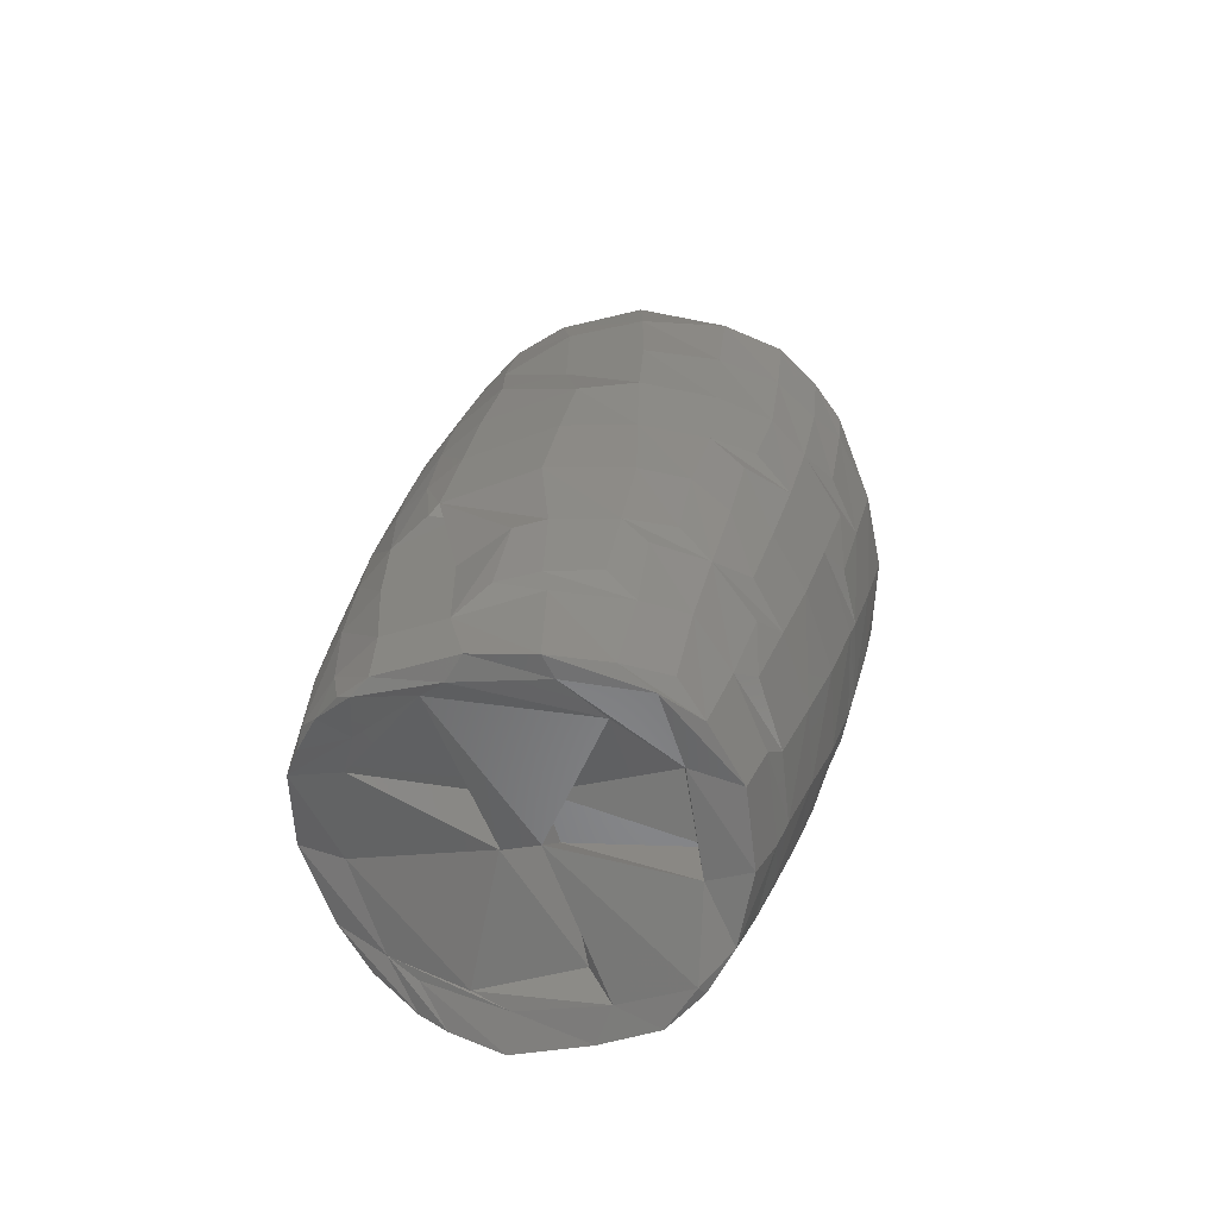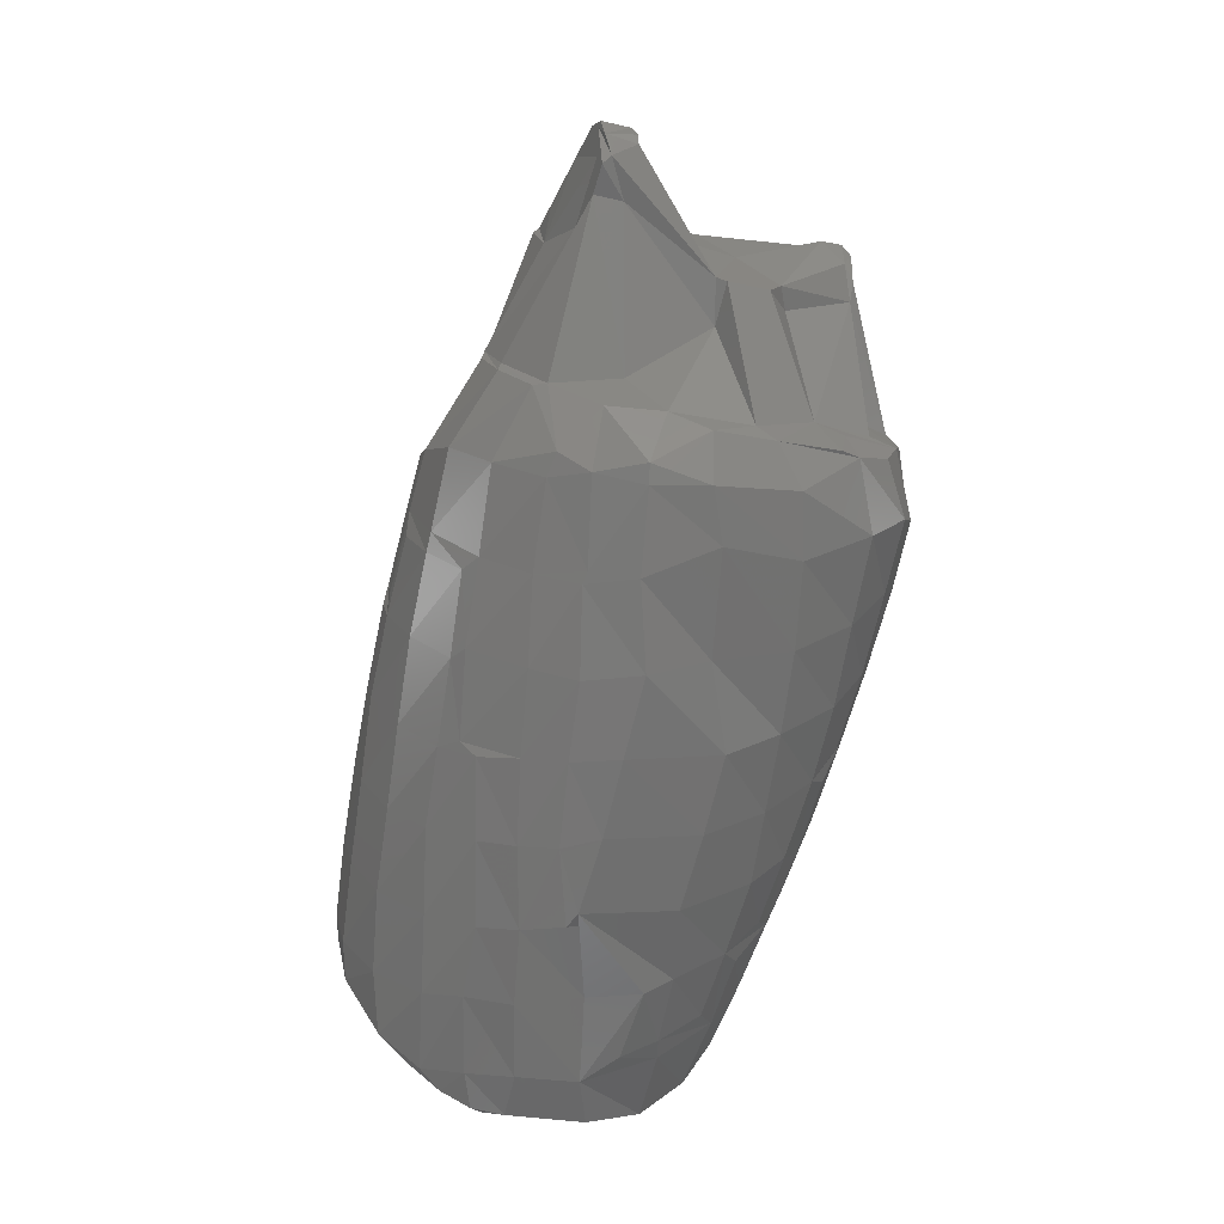
<metadata>
{"format":"stl","ext":"stl","renderer":"f3d","projection":"perspective","resolution":1024,"background":"white","views":[{"elev":-70.6,"azim":-175.6,"up":"+Z"},{"elev":20.9,"azim":151.6,"up":"+Z"}]}
</metadata>
<code>
# stl→obj: 349 verts, 696 faces
v 172.5 -63.26 -61.69
v 167.8 -50.33 -62.17
v 175.1 -61.91 -79.82
v 171.9 -52 -79.65
v 177 -69.73 -64.6
v 173.7 -54.09 -84.66
v 179.9 -69.59 -83.32
v 164.9 -50.34 -46.71
v 166.4 -35.97 -61.73
v 162.2 -35.56 -43.59
v 175.7 -70.41 -48.91
v 170.5 -63.11 -48.6
v 172.5 -35.88 -84.87
v 170.9 -35.9 -79.55
v 185.9 -77.23 -82.87
v 184.9 -78.35 -64.21
v 183.3 -67.88 -101.7
v 190.1 -78.28 -100.1
v 178.6 -53.9 -103.2
v 167.3 -41.89 -24.06
v 164.5 -34.84 -23.26
v 178.1 -68.29 -46.76
v 170.2 -61.53 -47.53
v 183.6 -78.1 -48.36
v 173.8 -46.16 -26.03
v 171 -45.61 2.929
v 163.9 -34.3 -16.56
v 168 -47.09 5.708
v 191.8 -51.21 -25.85
v 185.2 -78.93 -47.49
v 196 -69.98 -41.03
v 192.9 -50.32 -9.112
v 168.3 -22.35 -60.55
v 163.8 -20.48 -42.01
v 176.9 -18.41 -83.36
v 172.7 -24.6 -78.1
v 178 -36.91 -103.1
v 166 -19.9 -22.46
v 165.7 -18.39 -15.74
v 166.7 -37.42 14.13
v 170.6 -25.88 16.96
v 171.5 -49.23 13.26
v 165.7 -47.14 14.16
v 190.9 -53.91 14.48
v 166.3 -37.14 22.48
v 168.2 -30.62 21.52
v 170.6 -44.53 21.25
v 165.4 -43.26 19.73
v 193.9 -52.68 24.61
v 172.1 -36.48 23.99
v 171 -28.63 20.51
v 193.4 -36.94 22.63
v 193.9 -17.73 20.44
v 171.8 -16.5 -65.17
v 178.7 -3.535 -62.81
v 169.4 -6.536 -40.08
v 172.7 -10.52 -58.46
v 183 -6.241 -80.64
v 182.2 -20.4 -101.5
v 168.5 -4.543 -31.73
v 170.3 -6.865 -14.74
v 172.2 -24.39 13.14
v 173.8 -16.42 -11.56
v 176.1 0.3661 -12.29
v 181.5 -1.799 -9.39
v 192.4 -18.39 14.88
v 196.5 0.1584 -3.743
v 174.9 -0.5667 -44.1
v 173.2 2.574 -27.92
v 182.2 7.131 -41.2
v 180.2 10.3 -24.18
v 184.9 3.811 -60.13
v 183.3 7.698 -11.37
v 191 3.23 -6.595
v 193.8 12.96 -8.248
v 193.5 -76.15 -119.2
v 188.2 -67.17 -119.8
v 197.8 -84.34 -103.6
v 192.9 -72.98 -124.6
v 201.2 -83.16 -122.4
v 196.1 -85.2 -84.77
v 193 -64.96 -137.5
v 184.2 -53.03 -121
v 208.2 -89.81 -106.1
v 212.1 -88.33 -85.43
v 204.1 -80.05 -140.5
v 212.1 -89.84 -124.7
v 197.5 -70.71 -142.7
v 195.5 -85.76 -65.43
v 212.3 -87.87 -65.82
v 194 -84.2 -48.22
v 212 -89.36 -46.05
v 198.5 -83.25 -44.21
v 216 -87.62 -39.37
v 213.9 -71.67 -35.31
v 197.5 -51.92 -8.72
v 215.6 -56.9 -6.683
v 189.9 -53.32 -138
v 192.6 -54.62 -144.5
v 184 -37.82 -120.4
v 193.3 -36.03 -144.1
v 190.2 -38.84 -137.6
v 201.6 -69.23 -156.3
v 207.7 -77.81 -156.8
v 197.2 -54.3 -156
v 188 -22.34 -118.6
v 198.6 -21.08 -141.4
v 193.8 -24.41 -135.6
v 197.9 -37.5 -155.7
v 195.1 -55.27 16.76
v 210.6 -40.17 28.89
v 198.5 -55.05 24.55
v 212.4 -52.52 29.79
v 210 -17.15 24.17
v 193 -17.58 -124.2
v 200.7 -6.432 -120.3
v 188 -8.914 -98.81
v 192.9 -11.9 -115.5
v 205 -10.7 -137.2
v 204.2 -23.89 -156.9
v 199.7 -12.82 21.21
v 208.4 -15.17 23.56
v 196 -2.267 -102.6
v 192.2 1.138 -84.65
v 203.2 3.831 -99.12
v 198.6 6.714 -80.84
v 212.2 -0.5511 -123.9
v 217.1 3.08 -119.1
v 206.4 -0.5977 -115.8
v 189.3 1.636 -77.24
v 198.3 13.22 -6.027
v 215.2 7.838 0.09812
v 213.5 13.3 -1.826
v 196.2 10.38 -62.89
v 194.7 13.73 -43.67
v 212.2 15.14 -63.86
v 210.9 17.49 -45.02
v 213.1 11.3 -82.94
v 192.4 16.58 -23.86
v 210.7 19.39 -25.31
v 210.9 18.86 -10.9
v 214.6 -87.2 -143.8
v 209.1 -76.16 -157.7
v 215.9 -84.56 -157.2
v 206.6 -56.36 -154
v 231 -91.9 -144.8
v 232.6 -94.3 -124.7
v 225.2 -80.77 -153.4
v 229 -88.61 -154
v 236 -50.06 -147.1
v 212.7 -90.05 -124.2
v 208 -90.02 -106.6
v 222.1 -94.15 -83.93
v 229.6 -89.31 -46.38
v 217.9 -92.59 -66.22
v 230.2 -92.45 -65.68
v 230.8 -86.22 -33.88
v 231.9 -73.35 -29.58
v 234 -62.1 -6.401
v 208.5 -33.33 -154.9
v 209 -33.95 -143
v 204.7 -55.02 -142.6
v 232.8 -52.51 -141.3
v 208 -58.15 17.92
v 229.2 -59.29 22.21
v 206.3 -57.25 26
v 228.2 -60.26 28.05
v 219.8 -43.88 44.19
v 226.7 -54.69 36.02
v 221.5 -53.03 34.9
v 219.9 -35.76 51.94
v 212.4 -16.99 -159.2
v 235.3 -40.46 -144.6
v 230 -12.78 -159.7
v 221.4 -22.35 -156
v 222.7 -26.52 50.6
v 219.2 -11.03 -158.4
v 209 -16.13 -153.9
v 232.1 -7.601 -160.7
v 210.5 -16.27 14.2
v 226.5 -25.77 39.58
v 229.2 -25.94 49.05
v 215 -5.761 -141.3
v 230.9 -1.843 -143.5
v 220.3 -1.375 -135.6
v 231.8 -0.02184 -138
v 231.7 1.661 3.761
v 231.3 -16.49 5.996
v 226.2 9.796 1.273
v 213.7 7.425 -101
v 232.1 9.121 -102.1
v 228.6 12.55 -84.03
v 230.7 4.52 -120.9
v 225.2 15.24 -65.64
v 227.9 13.49 -45.28
v 227.3 16.1 -20.54
v 229.1 15.39 -7.963
v 229.1 -95.38 -105.9
v 233.5 -95.12 -123.7
v 230.1 -94.52 -87.03
v 244.7 -93.23 -106.8
v 243 -92.33 -87.38
v 235.2 -93.22 -142.4
v 244.9 -93.9 -125.7
v 229.3 -92.85 -67.42
v 241 -90.28 -69.38
v 246.7 -87.5 -66.79
v 244.5 -84.38 -48.11
v 250.2 -92.65 -145.1
v 244.6 -83.92 -147.4
v 246.2 -91.86 -149.8
v 229.4 -77.3 -144.4
v 252.3 -80.94 -143.7
v 242.6 -80.45 -29.83
v 236.8 -82.89 -30.67
v 245.3 -76.9 -26.11
v 244.1 -51.58 -144.5
v 241.5 -59.34 3.135
v 244.2 -61.55 -9.323
v 230 -59.48 27.48
v 229.4 -52.67 33.05
v 226.5 -45.94 45.71
v 233.3 -47.87 27.76
v 226.4 -39.53 52.58
v 220.1 -34.15 52.51
v 221.2 -38.31 51.09
v 226.5 -46.2 45.42
v 229.9 -30.71 48.17
v 221.7 -28.76 52.07
v 227.3 -34.12 54.51
v 229.1 -28.93 52.91
v 227.5 -34.75 53.21
v 231.4 -25.84 47.56
v 232.8 -34.9 33.33
v 232.7 -27.37 41.29
v 249.8 -35.15 7.142
v 248.4 -17.1 7.064
v 245.8 -51.44 5.399
v 249.5 -12.48 -158.2
v 254.6 -15.95 -154.8
v 245.8 -7.25 -158.4
v 242.9 -3.876 5.069
v 248.5 -4.844 -146.1
v 240.9 -0.7891 -140
v 239.8 9.182 -3.418
v 237.6 3.879 -123
v 252.7 3.038 -100.5
v 248.9 6.642 -82.7
v 245.6 9.429 -64.62
v 241.8 11.67 -46.32
v 242.2 9.974 -26.5
v 240.3 9.735 -7.8
v 247.3 -93.19 -144.6
v 250 -92.4 -125.3
v 263.6 -85.53 -126.3
v 249.4 -91.67 -105.6
v 262.4 -83.93 -107
v 263 -86.82 -140.9
v 248.6 -89.75 -85.89
v 259.8 -82.67 -87.74
v 257.6 -80.15 -69.18
v 255.3 -77.2 -51.08
v 262.3 -79.79 -140.4
v 257.3 -88.98 -144.6
v 268.1 -75.42 -137.8
v 274 -54.97 -136.5
v 251.4 -74.41 -32.65
v 249.7 -73.71 -25.97
v 258.2 -65.24 -29.67
v 256.5 -62.19 -18.63
v 249.2 -54.37 -6.176
v 260.6 -50.16 -13.82
v 243.8 -51.42 -145.1
v 243.3 -42.23 -140
v 271.2 -34.45 -143.2
v 248.7 -46.82 5.261
v 251.3 -33.58 6.239
v 266.9 -15.53 -154.1
v 268.3 -25.81 -147.8
v 250.3 -20.07 6.224
v 263.2 -12.03 -153.9
v 252.7 -4.848 -3.09
v 262.2 -8.65 -142.9
v 248.5 -2.43 -124
v 263.2 -6.399 -123.8
v 248.5 1.848 -6.11
v 249.6 0.8337 -104.9
v 262.7 -4.211 -105.1
v 254.9 1.688 -103.6
v 256.3 1.833 -85.17
v 254.7 3.103 -65.79
v 252.6 4.175 -48.14
v 251.3 2.748 -28.41
v 250.3 3.264 -25.67
v 254.6 -5.694 -8.358
v 257.9 -5.513 -27.73
v 277.5 -69.46 -134.6
v 283.1 -51.98 -135.1
v 271.8 -77.92 -128.1
v 271.5 -79.35 -136.7
v 270.1 -76.47 -109.2
v 266.8 -75.88 -90.21
v 268.2 -72.88 -85.84
v 265.3 -70.61 -66.8
v 273.2 -65.21 -88.64
v 270.2 -63.51 -70.33
v 262.1 -68.21 -48.3
v 266.6 -61.62 -51.25
v 263.6 -52.6 -27.5
v 268.1 -54.23 -46.19
v 269.9 -51.78 -49.89
v 282.4 -35.41 -140.4
v 265.8 -49.6 -32
v 262.1 -34.89 -8.927
v 266.4 -35.43 -26.62
v 267.4 -35.66 -30.97
v 260.1 -18.92 -8.063
v 263.8 -17.86 -27.02
v 265.7 -22.03 -30.72
v 274.4 -21.01 -149.5
v 279.1 -28.78 -144.7
v 269.5 -16 -152.5
v 267.4 -17.42 -45.96
v 270.9 -15.57 -143.1
v 271.4 -14.05 -123.4
v 269.5 -11.09 -105.9
v 263.1 -3.965 -85.55
v 268.9 -11.18 -86.08
v 262 -3.958 -66.12
v 260 -3.958 -46.89
v 269.6 -16.41 -65.58
v 268 -12.22 -67.75
v 269.1 -21.2 -49.02
v 272.4 -21.63 -68.25
v 278.3 -68.11 -127.7
v 282.6 -53.53 -126.3
v 276 -66.88 -108
v 280 -53.18 -106.9
v 277 -52.64 -87.49
v 273.5 -53.81 -68.79
v 282.4 -36.91 -125.8
v 280.8 -36.89 -106.5
v 278.1 -35.95 -87.1
v 274.9 -36.11 -68.32
v 271.4 -36.36 -49.08
v 277.3 -22.57 -125.3
v 276.3 -22.21 -106.4
v 277.7 -24.07 -144.5
v 275 -22.78 -86.58
f 1 2 3
f 4 3 2
f 5 1 3
f 6 3 4
f 7 5 3
f 6 7 3
f 8 2 1
f 9 4 2
f 10 2 8
f 10 9 2
f 11 1 5
f 12 8 1
f 11 12 1
f 13 6 4
f 14 4 9
f 13 4 14
f 15 5 7
f 16 11 5
f 16 5 15
f 17 7 6
f 18 7 17
f 15 7 18
f 19 6 13
f 19 17 6
f 20 8 12
f 21 8 20
f 21 10 8
f 22 12 11
f 23 20 12
f 22 23 12
f 24 22 11
f 24 11 16
f 25 20 23
f 26 20 25
f 27 21 20
f 28 27 20
f 26 28 20
f 25 23 22
f 29 25 22
f 30 22 24
f 31 22 30
f 29 22 31
f 32 26 25
f 32 25 29
f 33 14 9
f 34 9 10
f 34 33 9
f 35 13 14
f 36 14 33
f 35 14 36
f 37 13 35
f 37 19 13
f 38 10 21
f 38 34 10
f 39 21 27
f 39 38 21
f 40 27 28
f 41 27 40
f 41 39 27
f 42 28 26
f 43 40 28
f 42 43 28
f 44 42 26
f 44 26 32
f 45 40 43
f 46 40 45
f 46 41 40
f 47 43 42
f 48 45 43
f 47 48 43
f 49 47 42
f 49 42 44
f 50 45 48
f 51 45 50
f 51 46 45
f 50 48 47
f 52 50 47
f 52 47 49
f 53 51 50
f 53 50 52
f 54 36 33
f 55 54 33
f 56 33 34
f 57 33 56
f 55 33 57
f 35 36 54
f 55 35 54
f 58 35 55
f 59 37 35
f 58 59 35
f 60 34 38
f 60 56 34
f 61 38 39
f 61 60 38
f 62 39 41
f 63 39 62
f 64 39 63
f 64 61 39
f 51 62 41
f 51 41 46
f 65 63 62
f 53 62 51
f 66 62 53
f 67 62 66
f 67 65 62
f 65 64 63
f 68 57 56
f 69 68 56
f 69 56 60
f 55 57 68
f 70 55 68
f 71 68 69
f 71 70 68
f 72 58 55
f 70 72 55
f 64 69 60
f 64 60 61
f 73 69 64
f 73 71 69
f 67 64 65
f 74 64 67
f 75 64 74
f 75 73 64
f 18 17 76
f 77 76 17
f 78 18 76
f 79 76 77
f 80 78 76
f 79 80 76
f 19 77 17
f 81 18 78
f 81 15 18
f 82 79 77
f 83 82 77
f 19 83 77
f 84 78 80
f 85 81 78
f 85 78 84
f 86 80 79
f 87 80 86
f 84 80 87
f 88 79 82
f 86 79 88
f 89 15 81
f 89 16 15
f 90 89 81
f 90 81 85
f 91 16 89
f 91 24 16
f 92 91 89
f 92 89 90
f 93 24 91
f 93 30 24
f 94 93 91
f 94 91 92
f 31 30 93
f 95 31 93
f 95 93 94
f 32 29 31
f 96 32 31
f 97 31 95
f 97 96 31
f 98 82 83
f 99 82 98
f 99 88 82
f 100 98 83
f 37 83 19
f 37 100 83
f 101 99 98
f 102 98 100
f 101 98 102
f 103 88 99
f 86 88 104
f 103 104 88
f 105 99 101
f 105 103 99
f 106 102 100
f 59 100 37
f 59 106 100
f 107 101 102
f 108 102 106
f 107 102 108
f 109 101 107
f 109 105 101
f 96 44 32
f 110 49 44
f 110 44 96
f 111 52 49
f 112 49 110
f 113 49 112
f 111 49 113
f 114 53 52
f 114 52 111
f 115 108 106
f 116 115 106
f 117 106 59
f 118 106 117
f 116 106 118
f 107 108 115
f 116 107 115
f 119 107 116
f 120 109 107
f 119 120 107
f 58 117 59
f 121 66 53
f 122 53 114
f 122 121 53
f 121 67 66
f 123 118 117
f 124 123 117
f 124 117 58
f 116 118 123
f 125 116 123
f 126 123 124
f 125 123 126
f 127 119 116
f 128 127 116
f 129 116 125
f 128 116 129
f 126 124 58
f 130 58 72
f 126 58 130
f 131 74 67
f 122 67 121
f 132 67 122
f 133 67 132
f 133 131 67
f 131 75 74
f 134 130 72
f 135 134 72
f 135 72 70
f 126 130 134
f 136 126 134
f 137 134 135
f 137 136 134
f 138 125 126
f 136 138 126
f 139 135 70
f 139 70 71
f 140 135 139
f 140 137 135
f 75 139 71
f 75 71 73
f 141 139 75
f 141 140 139
f 133 141 75
f 133 75 131
f 142 86 104
f 143 104 103
f 144 142 104
f 143 144 104
f 87 86 142
f 145 143 103
f 145 103 105
f 146 142 144
f 147 87 142
f 146 147 142
f 148 144 143
f 149 146 144
f 148 149 144
f 150 143 145
f 150 148 143
f 151 84 87
f 147 151 87
f 152 85 84
f 152 84 151
f 153 90 85
f 153 85 152
f 154 92 90
f 155 90 153
f 156 90 155
f 154 90 156
f 157 94 92
f 157 92 154
f 158 95 94
f 158 94 157
f 159 97 95
f 159 95 158
f 160 145 105
f 160 105 109
f 160 161 145
f 162 145 161
f 163 145 162
f 150 145 163
f 164 96 97
f 164 110 96
f 165 164 97
f 165 97 159
f 166 110 164
f 166 112 110
f 167 166 164
f 167 164 165
f 113 112 166
f 168 113 166
f 169 166 167
f 170 168 166
f 169 170 166
f 171 111 113
f 171 113 168
f 172 160 109
f 172 109 120
f 173 161 160
f 173 162 161
f 174 160 172
f 175 173 160
f 174 175 160
f 173 163 162
f 176 114 111
f 176 111 171
f 177 172 120
f 178 120 119
f 177 120 178
f 179 172 177
f 179 174 172
f 180 122 114
f 181 180 114
f 182 181 114
f 182 114 176
f 132 122 180
f 183 178 119
f 127 183 119
f 177 178 183
f 184 177 183
f 128 183 127
f 185 183 128
f 186 184 183
f 186 183 185
f 179 177 184
f 187 132 180
f 188 180 181
f 187 180 188
f 189 133 132
f 189 132 187
f 190 129 125
f 138 190 125
f 128 129 190
f 191 128 190
f 192 190 138
f 192 191 190
f 193 185 128
f 191 193 128
f 194 138 136
f 194 192 138
f 195 136 137
f 195 194 136
f 196 137 140
f 196 195 137
f 197 140 141
f 197 196 140
f 189 141 133
f 189 197 141
f 198 152 151
f 199 198 151
f 147 199 151
f 200 152 198
f 200 153 152
f 201 198 199
f 202 200 198
f 202 198 201
f 203 199 147
f 204 199 203
f 201 199 204
f 203 147 146
f 205 153 200
f 205 155 153
f 206 205 200
f 206 200 202
f 156 155 205
f 207 156 205
f 206 207 205
f 208 154 156
f 208 156 207
f 209 146 149
f 209 203 146
f 210 149 148
f 211 209 149
f 210 211 149
f 150 163 148
f 212 148 163
f 213 148 212
f 210 148 213
f 214 157 154
f 214 154 208
f 159 158 157
f 215 159 157
f 216 157 214
f 216 215 157
f 217 212 163
f 150 163 173
f 150 217 163
f 217 213 212
f 218 165 159
f 219 159 215
f 218 159 219
f 220 167 165
f 220 165 218
f 221 222 167
f 169 167 222
f 223 221 167
f 220 223 167
f 222 168 170
f 224 168 222
f 225 171 168
f 226 225 168
f 224 226 168
f 169 222 170
f 227 222 221
f 228 222 227
f 228 224 222
f 223 227 221
f 150 173 175
f 229 171 225
f 229 176 171
f 230 225 226
f 231 225 230
f 229 225 231
f 230 226 224
f 223 228 227
f 232 230 224
f 228 232 224
f 232 231 230
f 182 231 232
f 182 176 231
f 229 231 176
f 228 233 232
f 182 232 233
f 234 235 233
f 181 233 235
f 228 234 233
f 182 233 181
f 236 235 234
f 188 181 235
f 237 188 235
f 237 235 236
f 223 234 228
f 223 238 234
f 236 234 238
f 239 175 174
f 240 150 175
f 239 240 175
f 241 174 179
f 241 239 174
f 242 187 188
f 242 188 237
f 243 179 184
f 244 184 186
f 244 243 184
f 241 179 243
f 245 189 187
f 245 187 242
f 186 185 193
f 246 186 193
f 247 193 191
f 247 246 193
f 244 186 246
f 248 191 192
f 248 247 191
f 249 192 194
f 249 248 192
f 250 194 195
f 250 249 194
f 251 195 196
f 251 250 195
f 252 196 197
f 252 251 196
f 245 197 189
f 245 252 197
f 209 253 203
f 204 203 253
f 209 254 253
f 204 253 254
f 255 254 209
f 256 204 254
f 257 256 254
f 257 254 255
f 258 209 211
f 255 209 258
f 201 204 256
f 259 201 256
f 260 259 256
f 260 256 257
f 202 201 259
f 207 202 259
f 261 207 259
f 261 259 260
f 206 202 207
f 262 208 207
f 262 207 261
f 263 211 210
f 263 264 211
f 258 211 264
f 265 210 213
f 266 213 217
f 266 265 213
f 263 210 265
f 267 214 208
f 267 208 262
f 268 219 214
f 216 214 219
f 269 268 214
f 267 269 214
f 216 219 215
f 270 219 268
f 271 238 219
f 218 219 238
f 272 271 219
f 270 272 219
f 270 268 269
f 273 217 150
f 274 217 273
f 275 217 274
f 275 266 217
f 276 238 271
f 223 218 238
f 277 236 238
f 276 277 238
f 276 271 272
f 220 218 223
f 240 273 150
f 240 274 273
f 275 274 240
f 278 240 239
f 279 275 240
f 278 279 240
f 280 237 236
f 280 236 277
f 281 239 241
f 281 278 239
f 282 242 237
f 282 237 280
f 283 241 243
f 244 246 243
f 284 243 246
f 285 243 284
f 285 283 243
f 281 241 283
f 245 242 286
f 282 286 242
f 247 284 246
f 287 284 247
f 288 284 287
f 288 285 284
f 289 287 247
f 290 247 248
f 289 247 290
f 289 288 287
f 291 248 249
f 291 290 248
f 292 249 250
f 292 291 249
f 293 250 251
f 293 292 250
f 252 294 251
f 293 251 294
f 286 294 252
f 295 294 286
f 295 296 294
f 293 294 296
f 245 286 252
f 282 295 286
f 263 265 264
f 258 264 265
f 297 258 265
f 298 265 266
f 298 297 265
f 299 255 258
f 297 300 258
f 299 258 300
f 301 257 255
f 301 255 299
f 302 260 257
f 302 257 301
f 303 304 260
f 261 260 304
f 305 303 260
f 302 305 260
f 306 304 303
f 307 261 304
f 308 307 304
f 308 304 306
f 306 303 305
f 262 261 307
f 269 262 307
f 309 269 307
f 310 309 307
f 311 310 307
f 308 311 307
f 267 262 269
f 272 269 309
f 270 269 272
f 312 266 275
f 312 298 266
f 313 309 310
f 314 272 309
f 315 314 309
f 316 315 309
f 313 316 309
f 313 310 311
f 277 272 314
f 276 272 277
f 312 275 279
f 317 314 315
f 280 277 314
f 280 314 317
f 318 317 315
f 319 318 315
f 319 315 316
f 320 279 278
f 321 312 279
f 320 321 279
f 322 278 281
f 322 320 278
f 295 317 318
f 282 280 317
f 282 317 295
f 296 318 323
f 319 323 318
f 295 318 296
f 324 281 283
f 325 283 285
f 325 324 283
f 322 281 324
f 326 285 288
f 326 325 285
f 289 290 288
f 327 288 290
f 328 288 327
f 328 326 288
f 329 330 331
f 323 331 330
f 332 329 331
f 333 331 323
f 333 334 331
f 332 331 334
f 292 330 329
f 296 323 330
f 293 296 330
f 293 330 292
f 291 329 327
f 332 327 329
f 292 329 291
f 319 333 323
f 291 327 290
f 332 328 327
f 297 335 300
f 299 300 335
f 336 335 297
f 337 299 335
f 338 337 335
f 338 335 336
f 298 336 297
f 301 299 337
f 305 301 337
f 339 305 337
f 339 337 338
f 302 301 305
f 340 305 339
f 306 305 340
f 341 336 298
f 342 338 336
f 342 336 341
f 312 341 298
f 343 339 338
f 343 338 342
f 344 340 339
f 344 339 343
f 311 306 340
f 345 311 340
f 345 340 344
f 308 306 311
f 316 311 345
f 313 311 316
f 346 341 312
f 347 342 341
f 347 341 346
f 348 312 321
f 346 312 348
f 349 343 342
f 349 342 347
f 334 344 343
f 334 343 349
f 333 345 344
f 333 344 334
f 319 316 345
f 319 345 333
f 320 348 321
f 324 348 320
f 325 346 348
f 325 348 324
f 322 324 320
f 326 347 346
f 326 346 325
f 328 349 347
f 328 347 326
f 332 334 349
f 332 349 328

</code>
